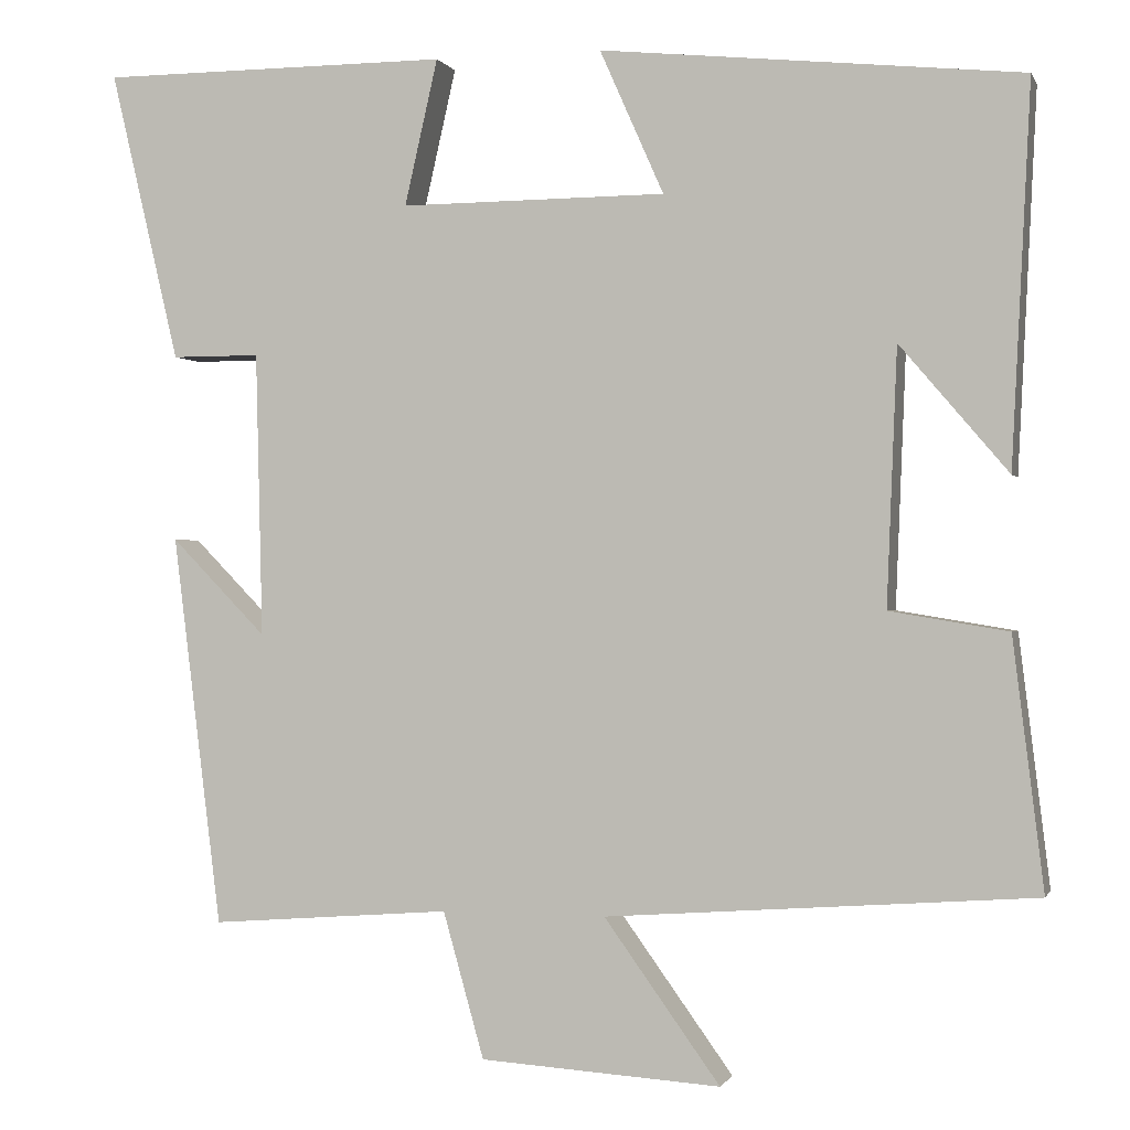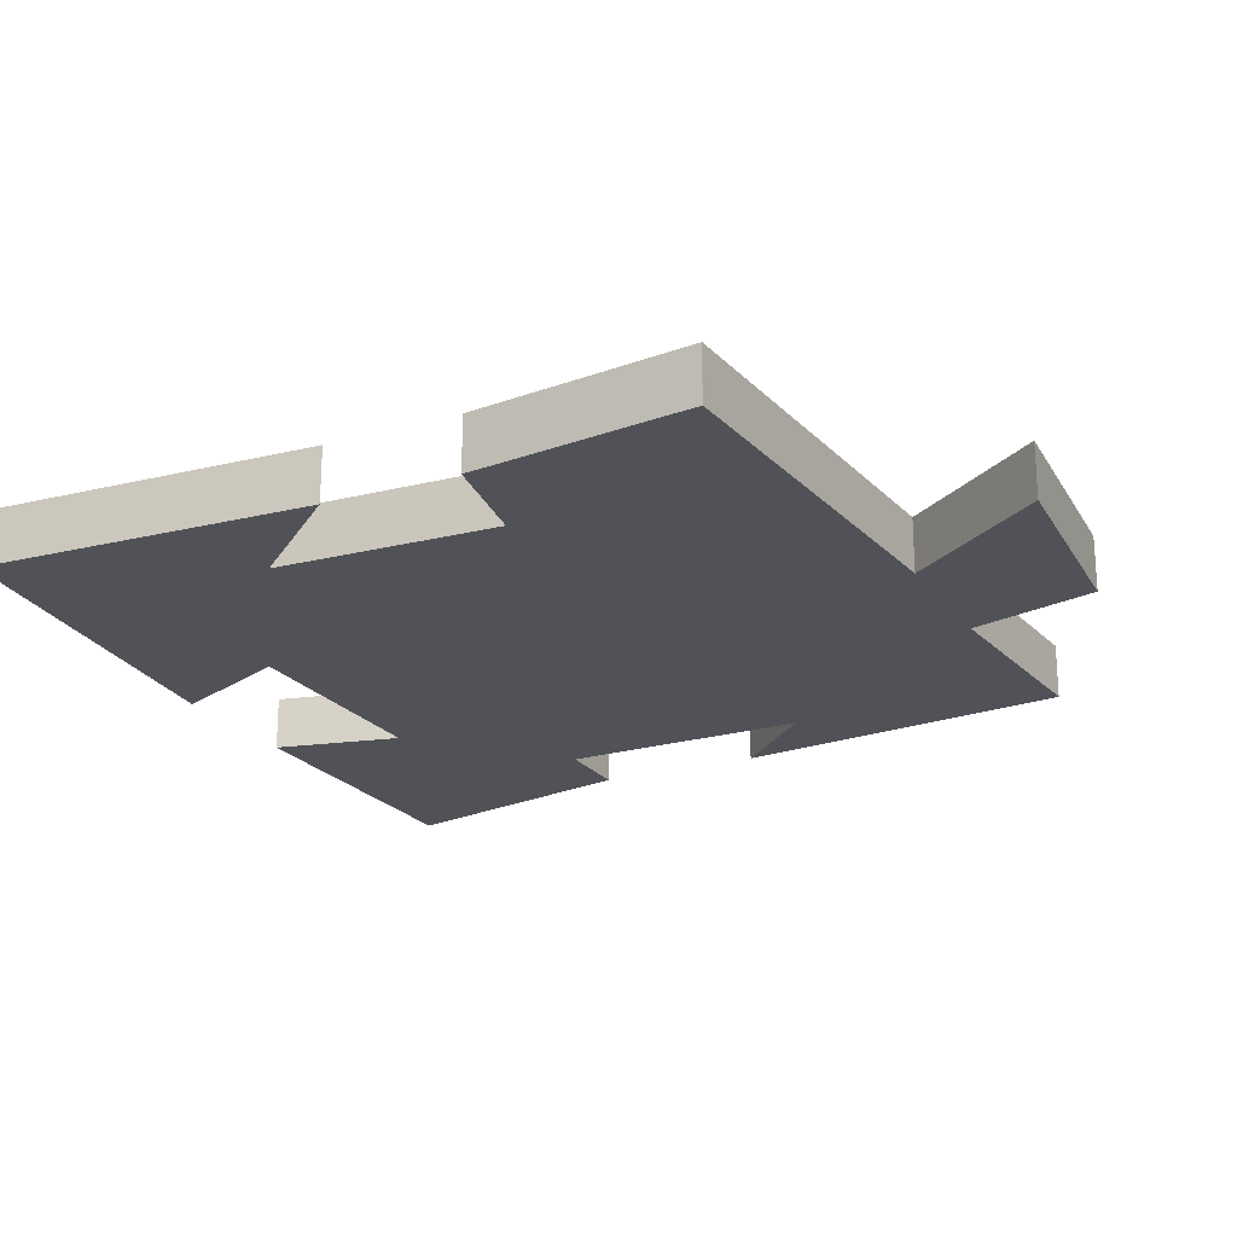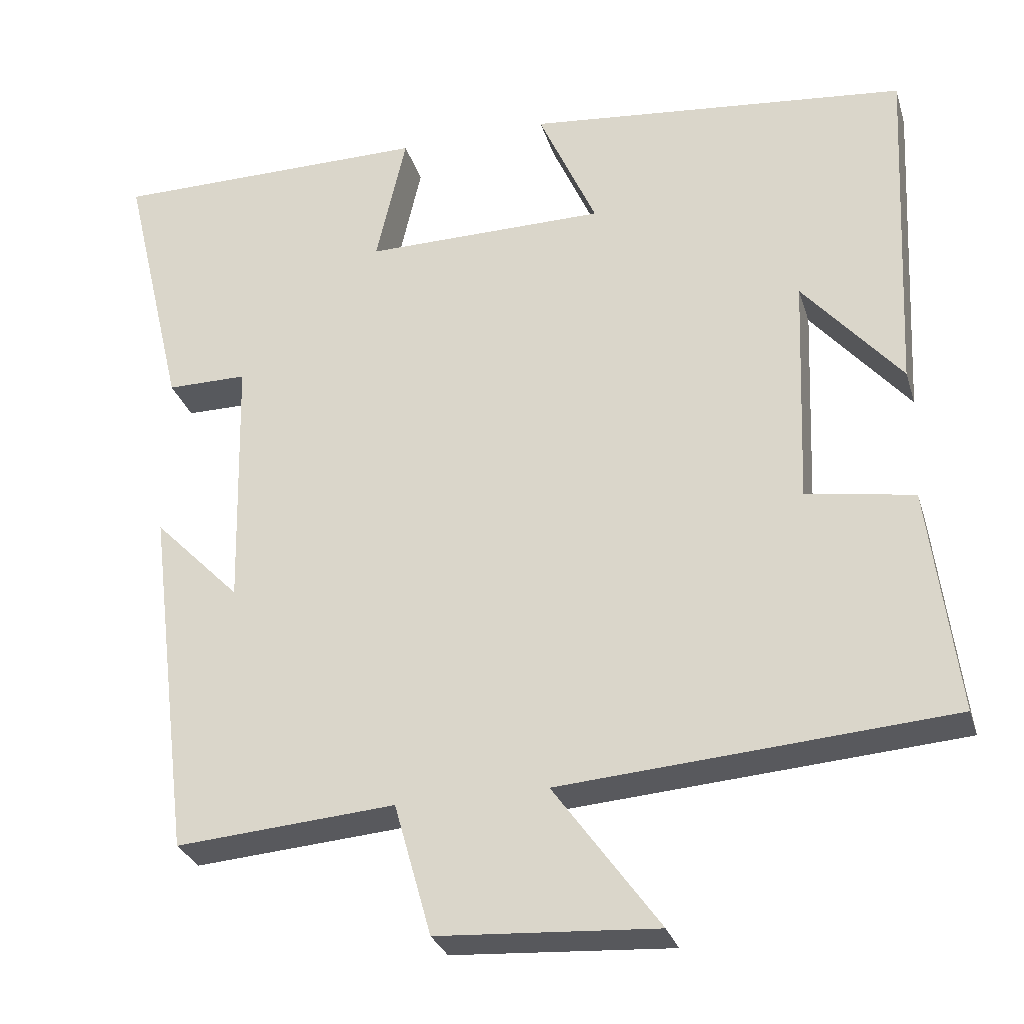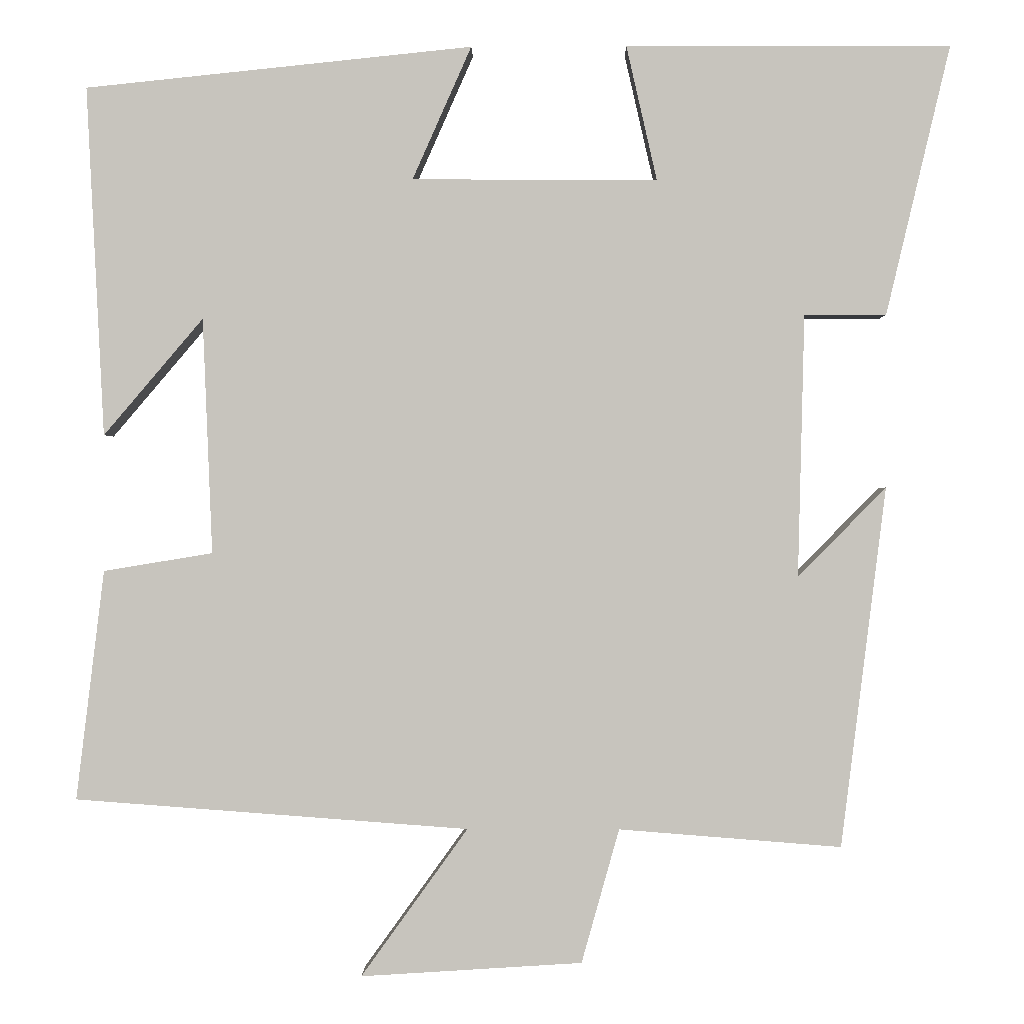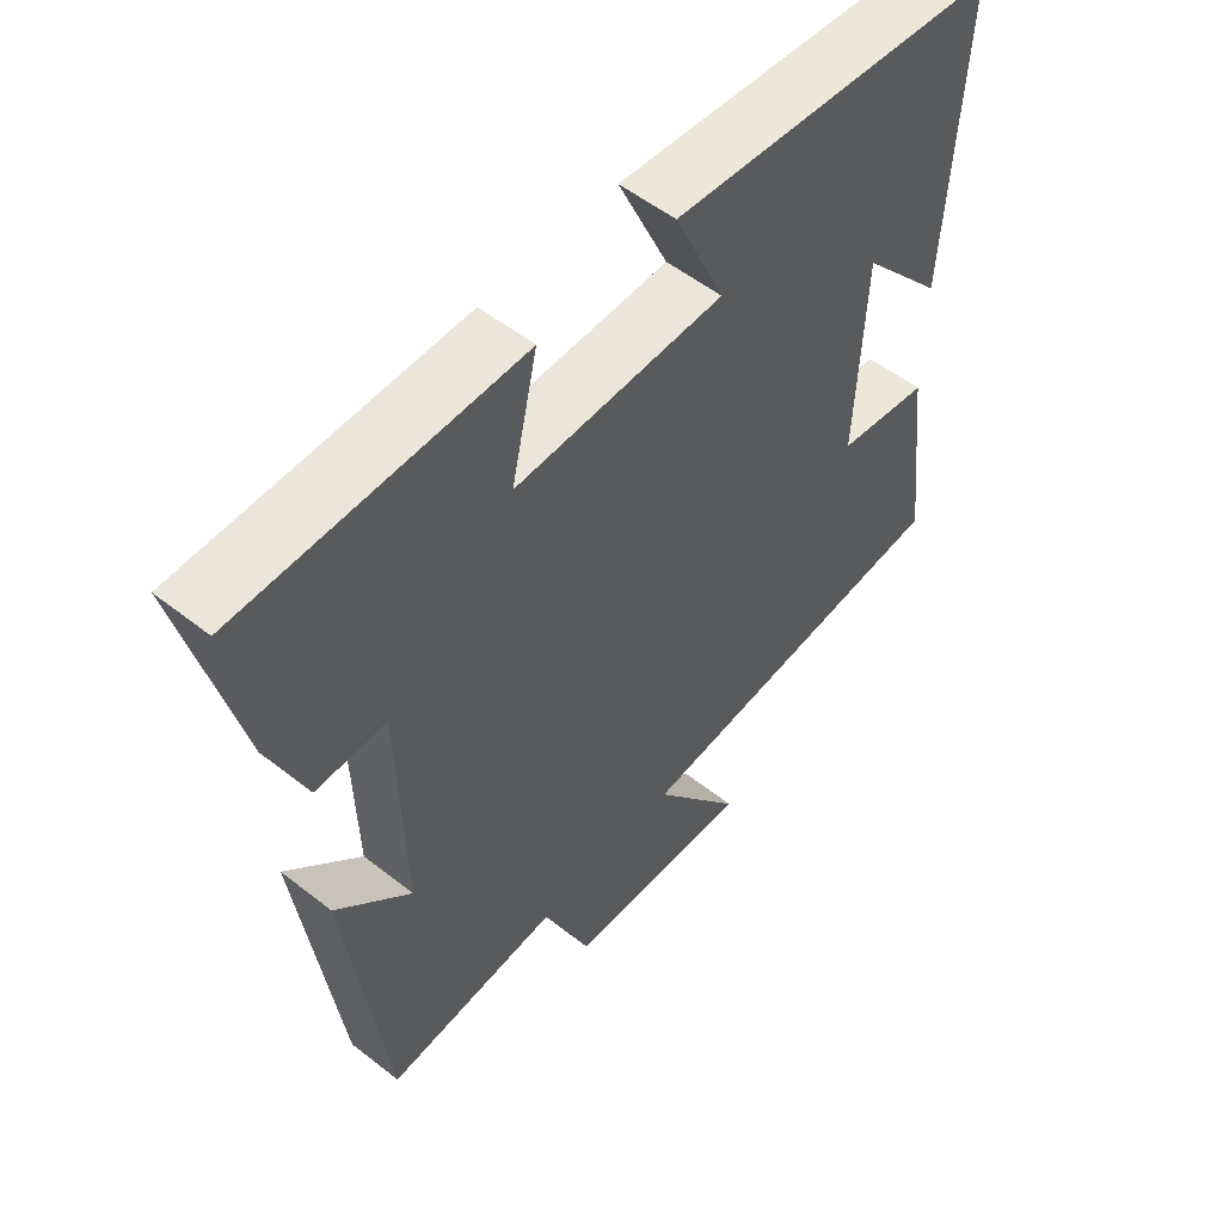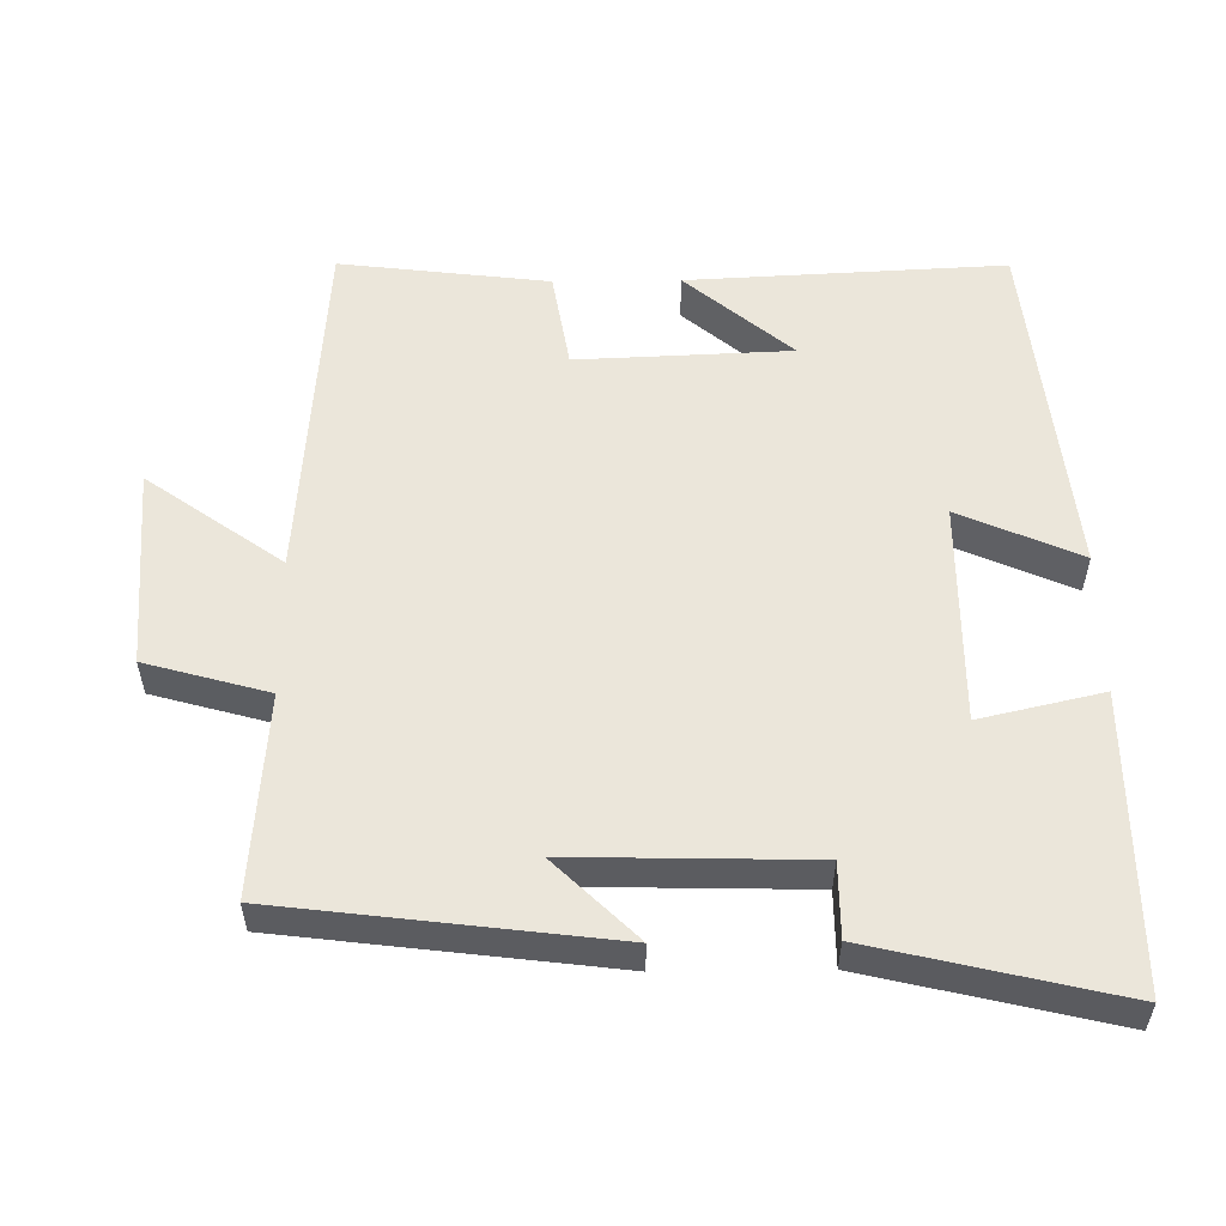
<metadata>
{"format":"obj","ext":"obj","renderer":"f3d","projection":"perspective","resolution":1024,"background":"white","views":[{"elev":-0.5,"azim":15.3,"up":"+Z"},{"elev":-21.4,"azim":116.3,"up":"+Y"},{"elev":-29.4,"azim":15.9,"up":"+Z"},{"elev":0.3,"azim":-179.1,"up":"+Z"},{"elev":54.3,"azim":-50.2,"up":"+Z"},{"elev":54.9,"azim":-90.7,"up":"+Y"}]}
</metadata>
<code>
v 0.522 0.07 0.449
v 0.5 0.07 0.004
v 0.373 0.07 0.153
v 0.361 0.07 -0.147
v 0.5 0.07 -0.17
v 0.536 0.07 -0.463
v 0.034 0.07 -0.5
v 0.17 0.07 -0.689
v -0.112 0.07 -0.671
v -0.16 0.07 -0.5
v -0.443 0.07 -0.522
v -0.5 0.07 -0.063
v -0.388 0.07 -0.177
v -0.396 0.07 0.157
v -0.5 0.07 0.157
v -0.581 0.07 0.499
v -0.169 0.07 0.5
v -0.208 0.07 0.329
v 0.104 0.07 0.331
v 0.029 0.07 0.5
v 0.522 0 0.449
v 0.5 0 0.004
v 0.373 0 0.153
v 0.361 0 -0.147
v 0.5 0 -0.17
v 0.536 0 -0.463
v 0.034 0 -0.5
v 0.17 0 -0.689
v -0.112 0 -0.671
v -0.16 0 -0.5
v -0.443 0 -0.522
v -0.5 0 -0.063
v -0.388 0 -0.177
v -0.396 0 0.157
v -0.5 0 0.157
v -0.581 0 0.499
v -0.169 0 0.5
v -0.208 0 0.329
v 0.104 0 0.331
v 0.029 0 0.5
f 19 20 1
f 16 17 18
f 15 16 18
f 14 15 18
f 13 14 18 19
f 10 11 12 13
f 10 13 19 1
f 7 8 9 10
f 6 7 10
f 5 6 10
f 4 5 10
f 3 4 10
f 1 2 3
f 1 3 10
f 21 40 39
f 38 37 36
f 38 36 35
f 38 35 34
f 39 38 34 33
f 33 32 31 30
f 21 39 33 30
f 30 29 28 27
f 30 27 26
f 30 26 25
f 30 25 24
f 30 24 23
f 23 22 21
f 30 23 21
f 1 21 22 2
f 2 22 23 3
f 3 23 24 4
f 4 24 25 5
f 5 25 26 6
f 6 26 27 7
f 7 27 28 8
f 8 28 29 9
f 9 29 30 10
f 10 30 31 11
f 11 31 32 12
f 12 32 33 13
f 13 33 34 14
f 14 34 35 15
f 15 35 36 16
f 16 36 37 17
f 17 37 38 18
f 18 38 39 19
f 19 39 40 20
f 20 40 21 1

</code>
